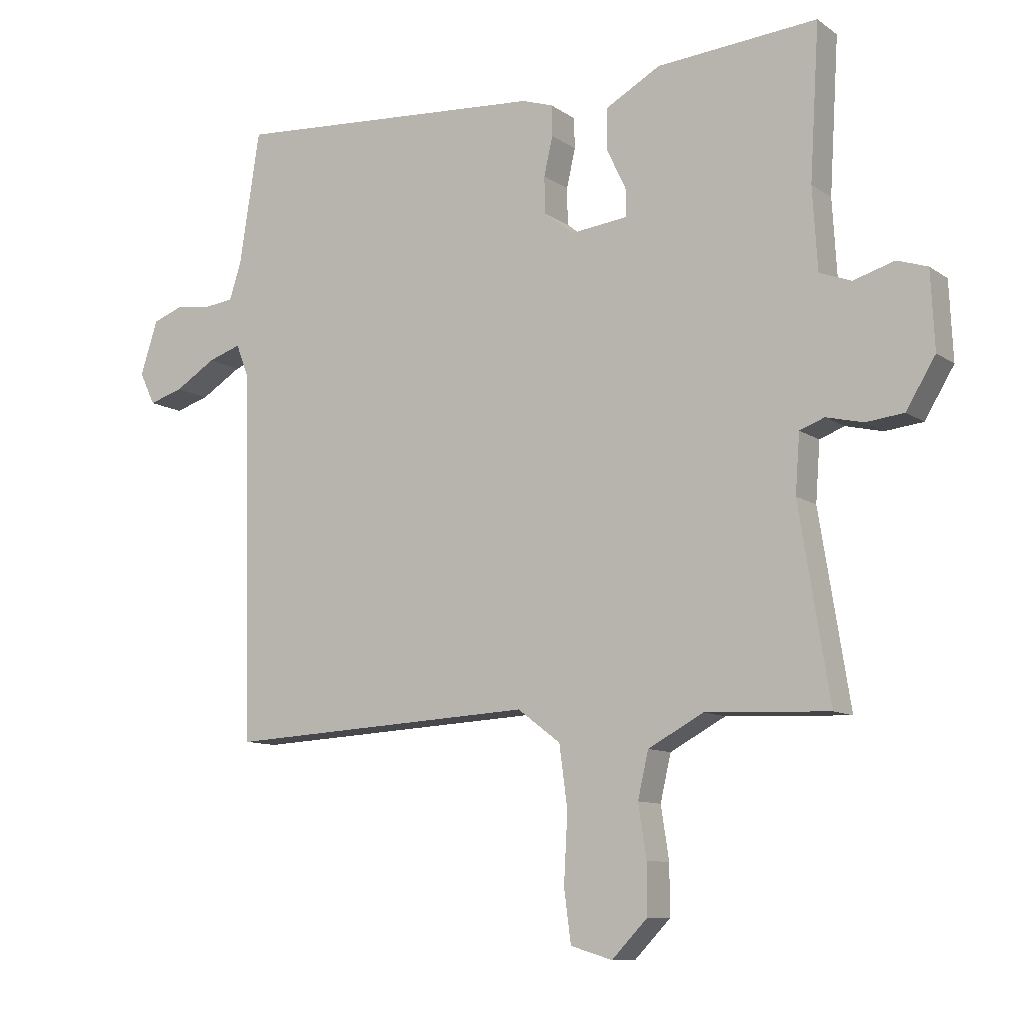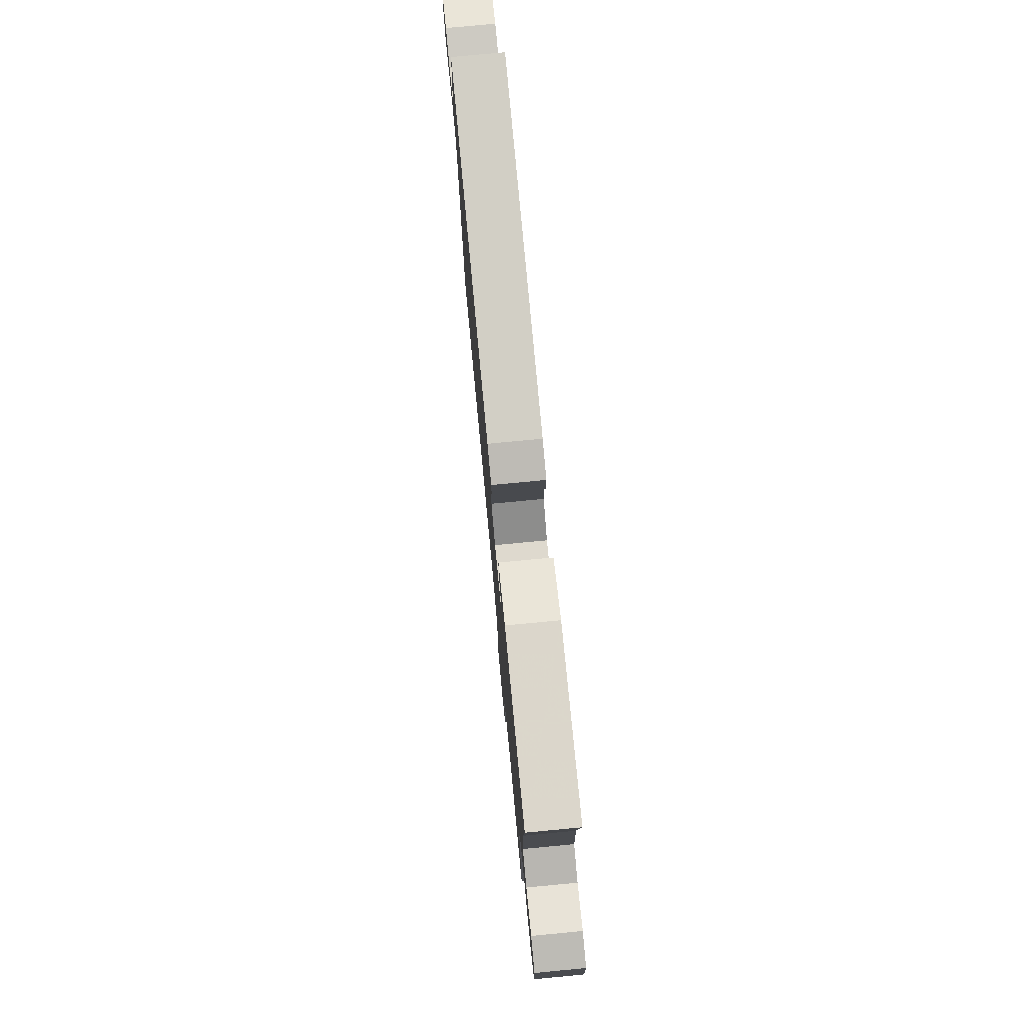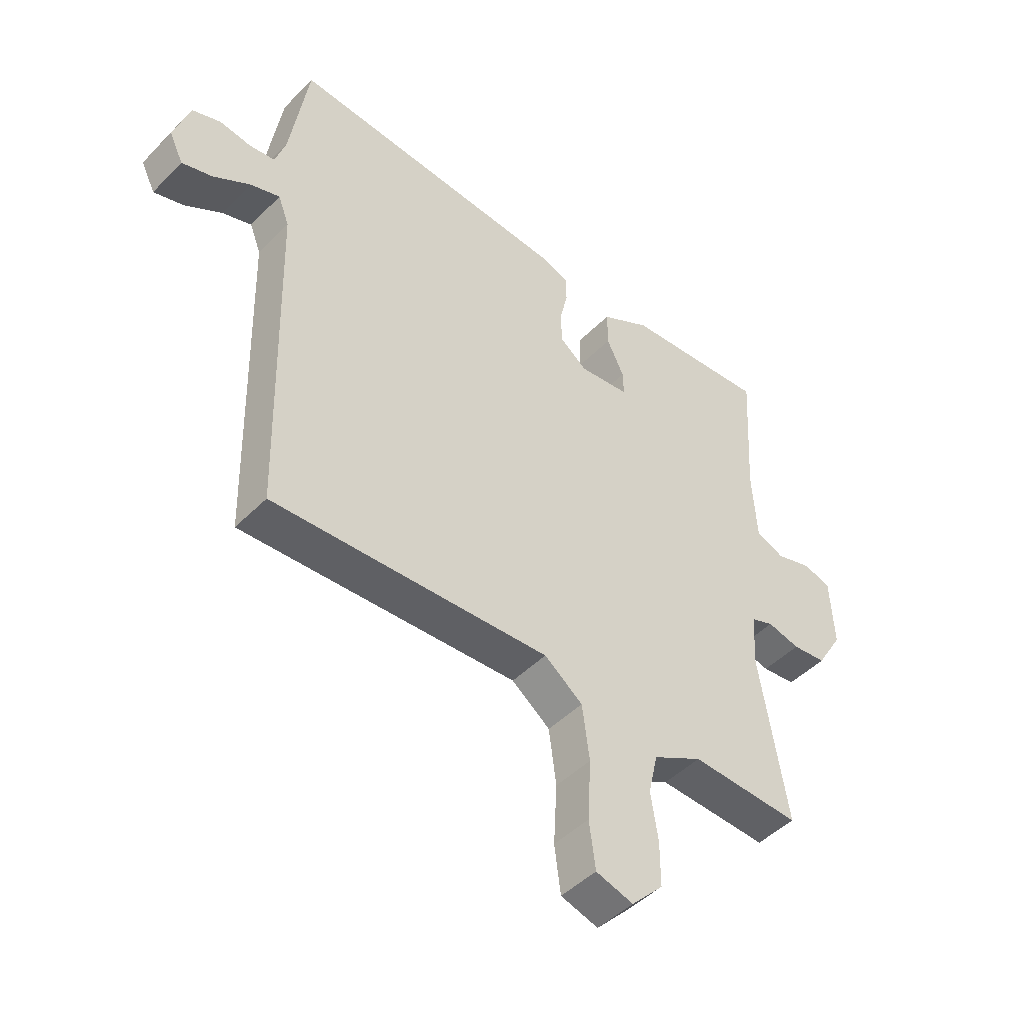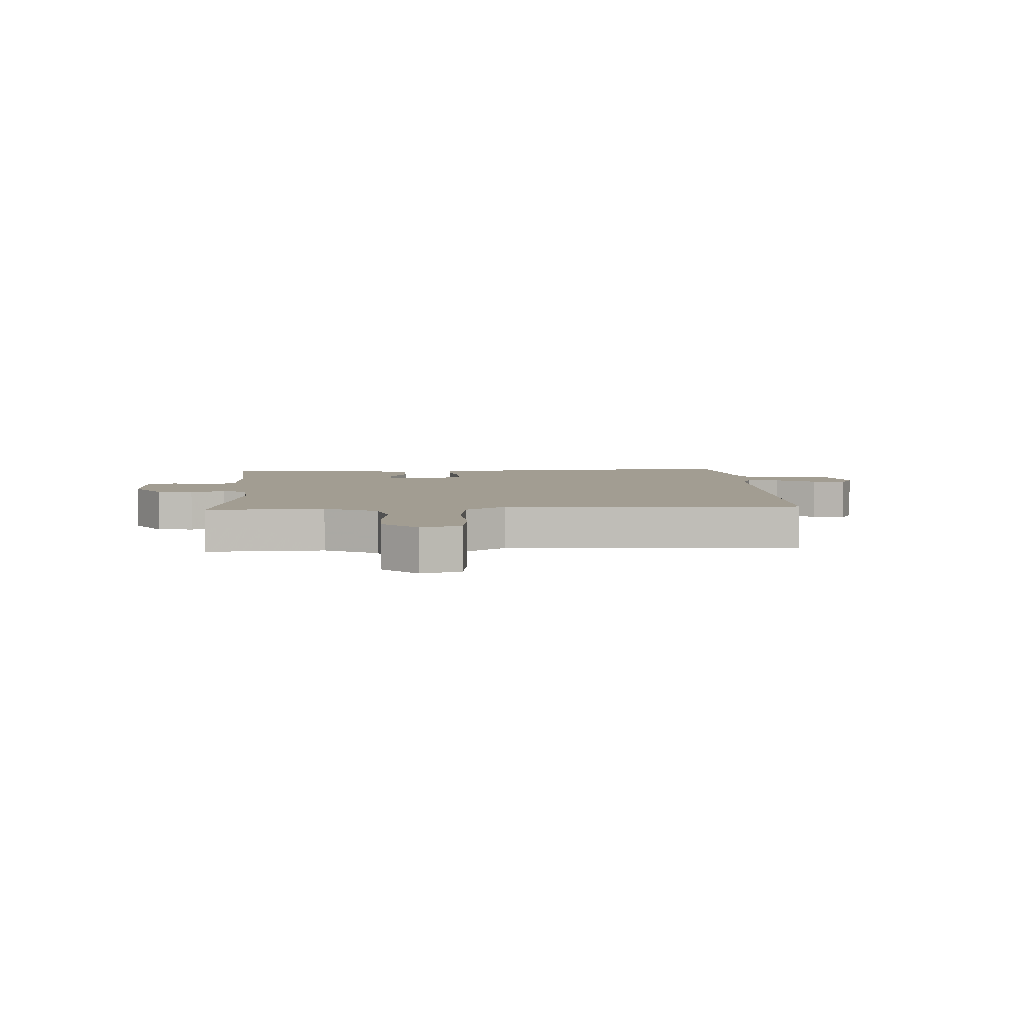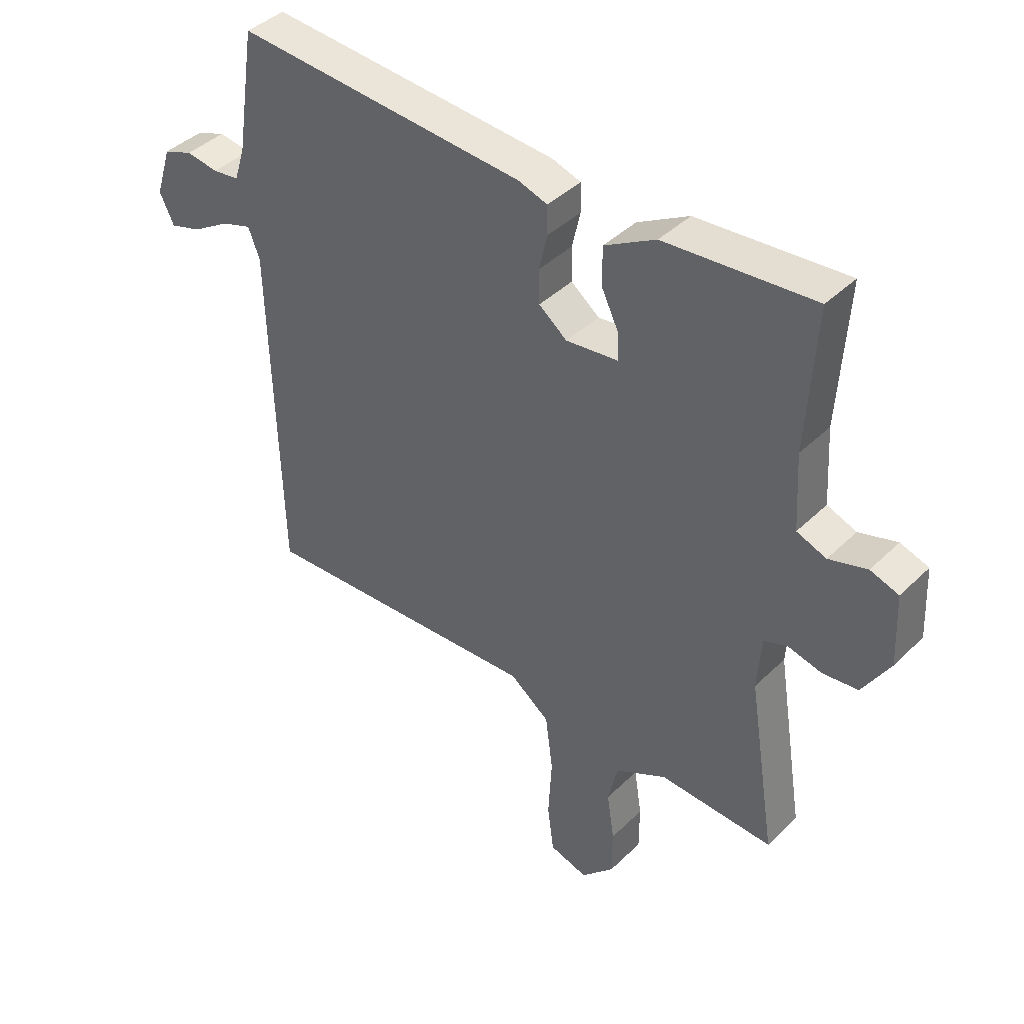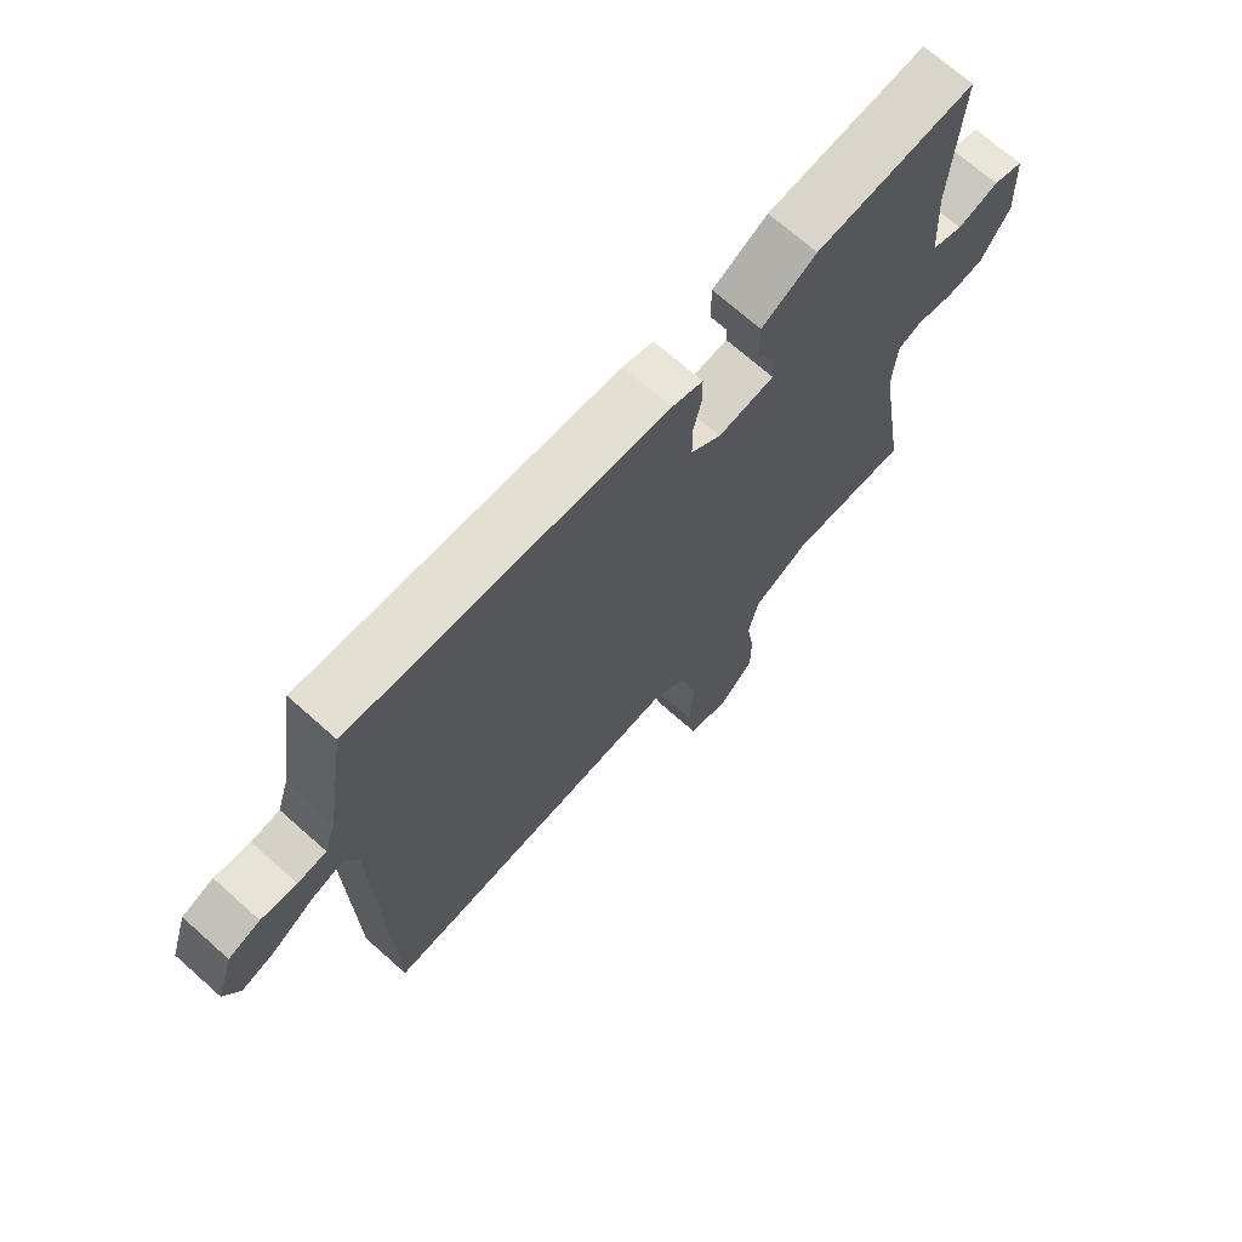
<metadata>
{"format":"obj","ext":"obj","renderer":"f3d","projection":"perspective","resolution":1024,"background":"white","views":[{"elev":-10.0,"azim":30.9,"up":"+Z"},{"elev":78.2,"azim":84.6,"up":"+Z"},{"elev":-46.9,"azim":-41.5,"up":"+Z"},{"elev":4.9,"azim":176.1,"up":"+Y"},{"elev":41.3,"azim":40.7,"up":"+Z"},{"elev":69.9,"azim":-48.3,"up":"+Z"}]}
</metadata>
<code>
v 0.5 0.07 -0.5
v 0.302 0.07 -0.492
v 0.213 0.07 -0.54
v 0.196 0.07 -0.614
v 0.209 0.07 -0.698
v 0.209 0.07 -0.778
v 0.152 0.07 -0.837
v 0.085 0.07 -0.817
v 0.074 0.07 -0.733
v 0.08 0.07 -0.624
v 0.067 0.07 -0.525
v -0.002 0.07 -0.473
v -0.5 0.07 -0.5
v -0.515 0.07 0.095
v -0.535 0.07 0.147
v -0.588 0.07 0.129
v -0.654 0.07 0.088
v -0.709 0.07 0.071
v -0.734 0.07 0.123
v -0.706 0.07 0.21
v -0.655 0.07 0.229
v -0.598 0.07 0.221
v -0.552 0.07 0.227
v -0.533 0.07 0.287
v -0.5 0.07 0.5
v 0.007 0.07 0.466
v 0.057 0.07 0.45
v 0.058 0.07 0.401
v 0.044 0.07 0.339
v 0.045 0.07 0.28
v 0.094 0.07 0.242
v 0.185 0.07 0.253
v 0.184 0.07 0.298
v 0.153 0.07 0.362
v 0.153 0.07 0.428
v 0.242 0.07 0.478
v 0.5 0.07 0.5
v 0.485 0.07 0.254
v 0.493 0.07 0.123
v 0.544 0.07 0.104
v 0.61 0.07 0.124
v 0.659 0.07 0.108
v 0.665 0.07 -0.016
v 0.618 0.07 -0.094
v 0.557 0.07 -0.101
v 0.498 0.07 -0.087
v 0.458 0.07 -0.102
v 0.451 0.07 -0.196
v 0.5 0 -0.5
v 0.302 0 -0.492
v 0.213 0 -0.54
v 0.196 0 -0.614
v 0.209 0 -0.698
v 0.209 0 -0.778
v 0.152 0 -0.837
v 0.085 0 -0.817
v 0.074 0 -0.733
v 0.08 0 -0.624
v 0.067 0 -0.525
v -0.002 0 -0.473
v -0.5 0 -0.5
v -0.515 0 0.095
v -0.535 0 0.147
v -0.588 0 0.129
v -0.654 0 0.088
v -0.709 0 0.071
v -0.734 0 0.123
v -0.706 0 0.21
v -0.655 0 0.229
v -0.598 0 0.221
v -0.552 0 0.227
v -0.533 0 0.287
v -0.5 0 0.5
v 0.007 0 0.466
v 0.057 0 0.45
v 0.058 0 0.401
v 0.044 0 0.339
v 0.045 0 0.28
v 0.094 0 0.242
v 0.185 0 0.253
v 0.184 0 0.298
v 0.153 0 0.362
v 0.153 0 0.428
v 0.242 0 0.478
v 0.5 0 0.5
v 0.485 0 0.254
v 0.493 0 0.123
v 0.544 0 0.104
v 0.61 0 0.124
v 0.659 0 0.108
v 0.665 0 -0.016
v 0.618 0 -0.094
v 0.557 0 -0.101
v 0.498 0 -0.087
v 0.458 0 -0.102
v 0.451 0 -0.196
f 44 45 46
f 43 44 46
f 42 43 46
f 41 42 46
f 40 41 46
f 39 40 46 47
f 38 39 47
f 37 38 47
f 36 37 47
f 35 36 47
f 34 35 47
f 33 34 47
f 32 33 47 48
f 27 28 29
f 26 27 29
f 25 26 29
f 24 25 29
f 23 24 29 30
f 22 23 30 31
f 20 21 22
f 19 20 22
f 18 19 22
f 17 18 22
f 16 17 22
f 15 16 22
f 12 13 14
f 11 12 14 15
f 8 9 10
f 7 8 10
f 6 7 10
f 5 6 10
f 4 5 10
f 3 4 10 11
f 15 22 31
f 11 15 31
f 3 11 31
f 2 3 31
f 31 32 48
f 2 31 48
f 1 2 48
f 94 93 92
f 94 92 91
f 94 91 90
f 94 90 89
f 94 89 88
f 95 94 88 87
f 95 87 86
f 95 86 85
f 95 85 84
f 95 84 83
f 95 83 82
f 95 82 81
f 96 95 81 80
f 77 76 75
f 77 75 74
f 77 74 73
f 77 73 72
f 78 77 72 71
f 79 78 71 70
f 70 69 68
f 70 68 67
f 70 67 66
f 70 66 65
f 70 65 64
f 70 64 63
f 62 61 60
f 63 62 60 59
f 58 57 56
f 58 56 55
f 58 55 54
f 58 54 53
f 58 53 52
f 59 58 52 51
f 79 70 63
f 79 63 59
f 79 59 51
f 79 51 50
f 96 80 79
f 96 79 50
f 96 50 49
f 1 49 50 2
f 2 50 51 3
f 3 51 52 4
f 4 52 53 5
f 5 53 54 6
f 6 54 55 7
f 7 55 56 8
f 8 56 57 9
f 9 57 58 10
f 10 58 59 11
f 11 59 60 12
f 12 60 61 13
f 13 61 62 14
f 14 62 63 15
f 15 63 64 16
f 16 64 65 17
f 17 65 66 18
f 18 66 67 19
f 19 67 68 20
f 20 68 69 21
f 21 69 70 22
f 22 70 71 23
f 23 71 72 24
f 24 72 73 25
f 25 73 74 26
f 26 74 75 27
f 27 75 76 28
f 28 76 77 29
f 29 77 78 30
f 30 78 79 31
f 31 79 80 32
f 32 80 81 33
f 33 81 82 34
f 34 82 83 35
f 35 83 84 36
f 36 84 85 37
f 37 85 86 38
f 38 86 87 39
f 39 87 88 40
f 40 88 89 41
f 41 89 90 42
f 42 90 91 43
f 43 91 92 44
f 44 92 93 45
f 45 93 94 46
f 46 94 95 47
f 47 95 96 48
f 48 96 49 1

</code>
